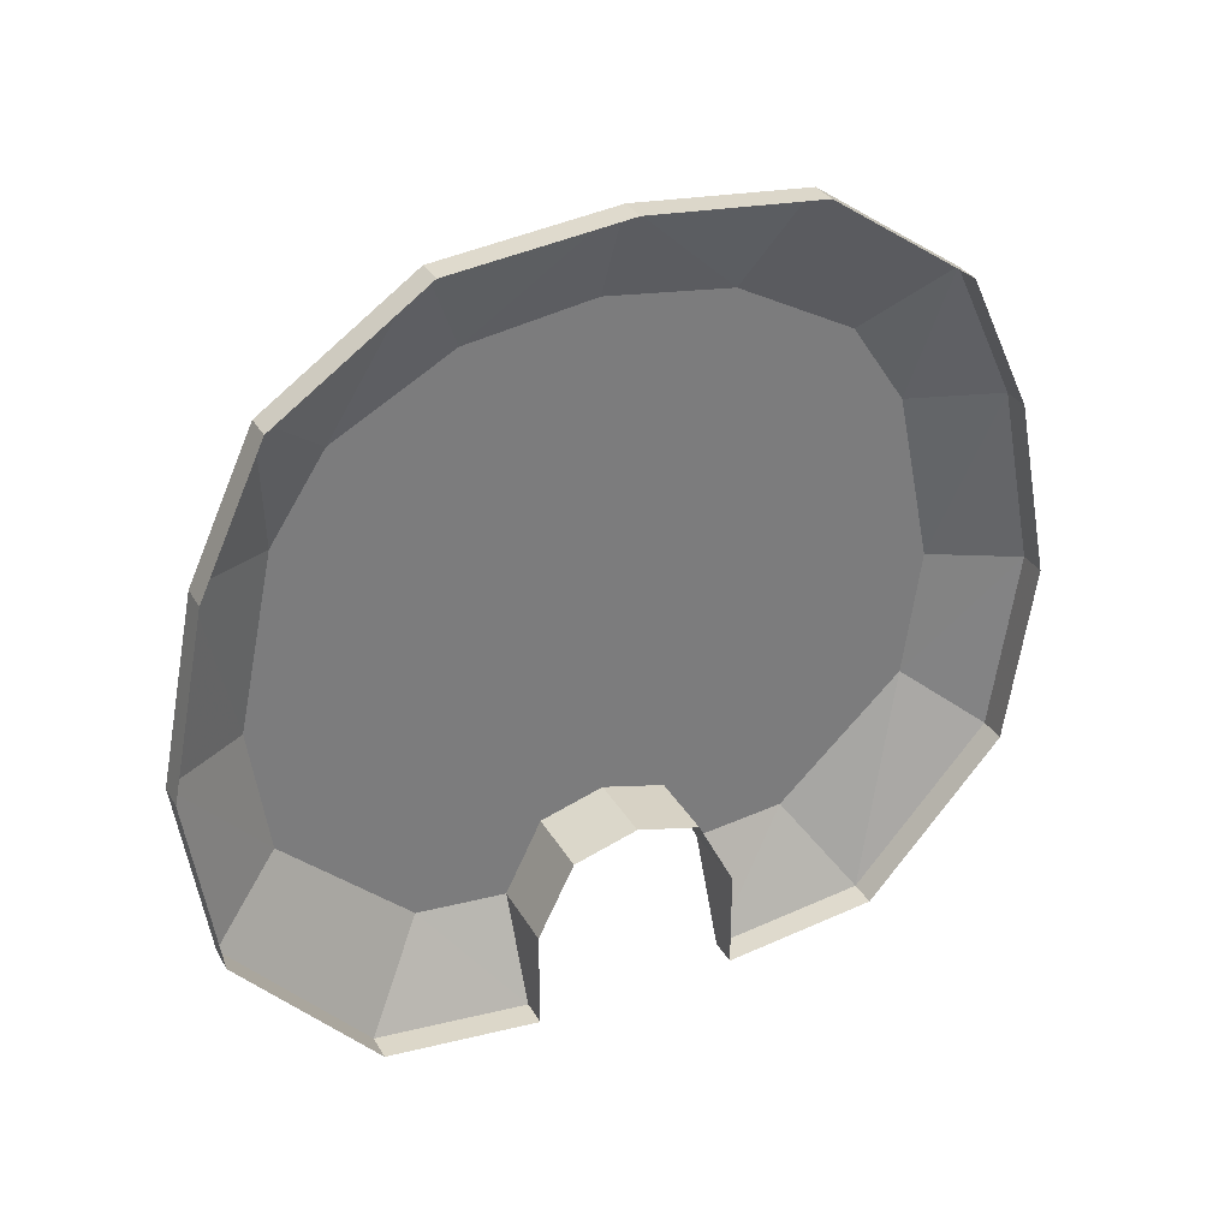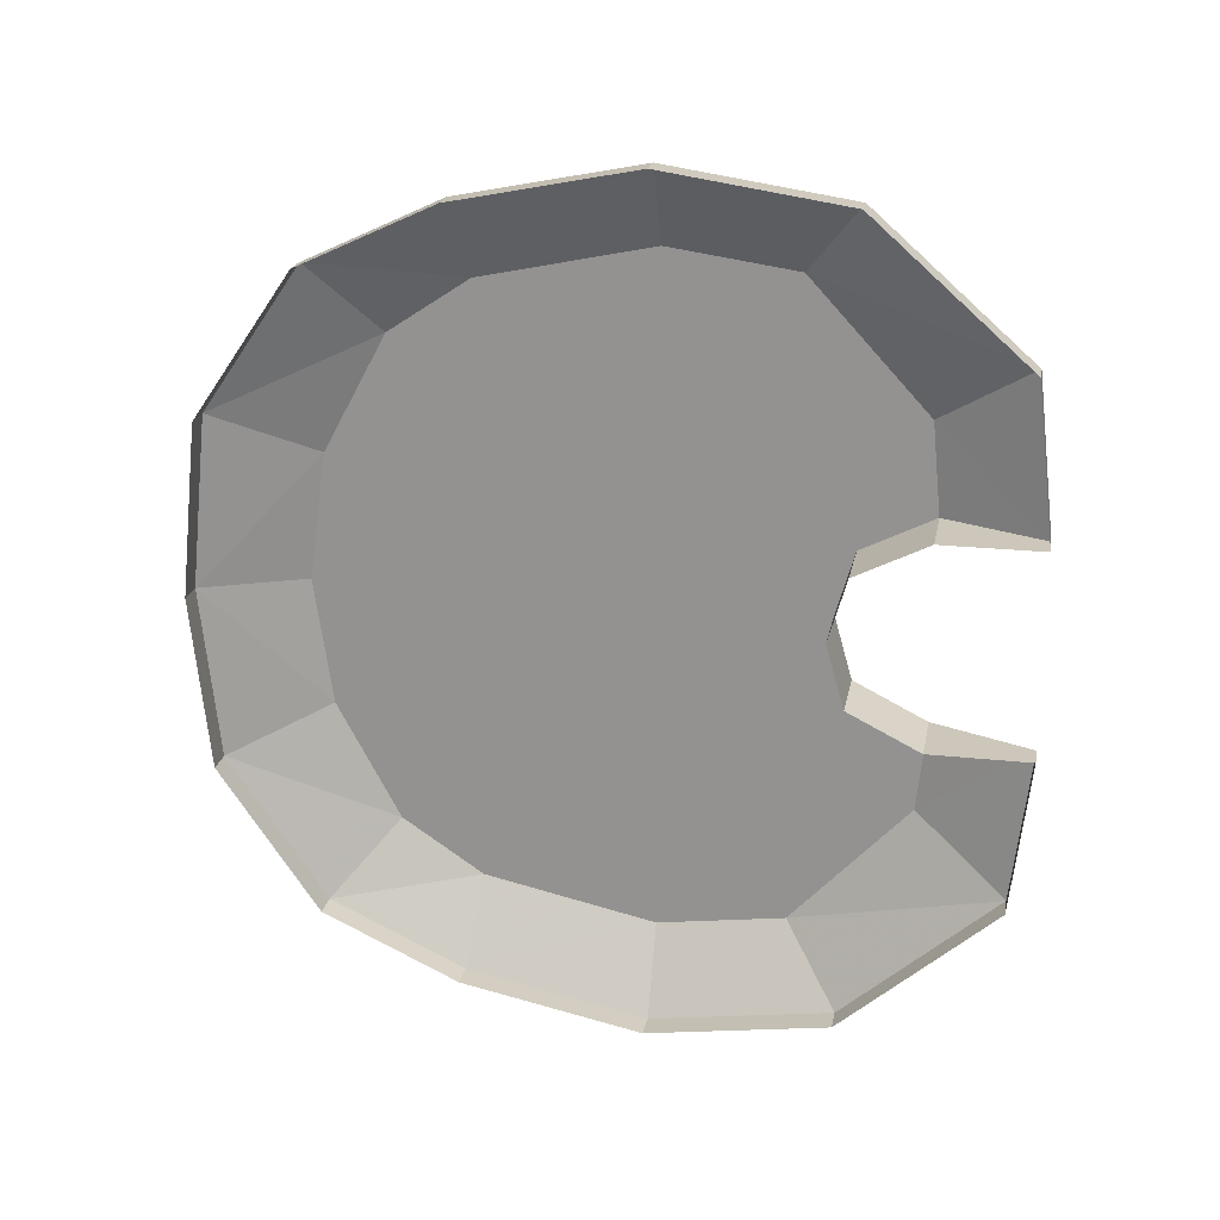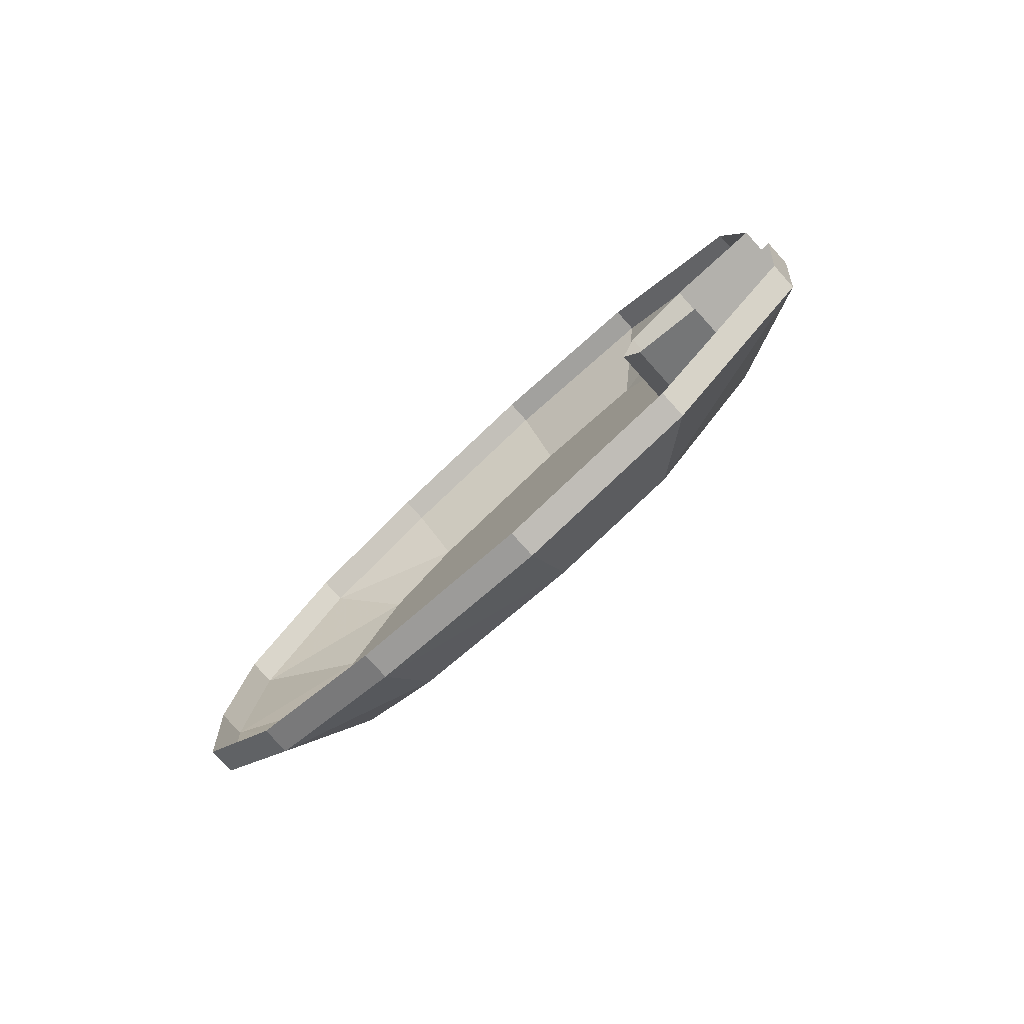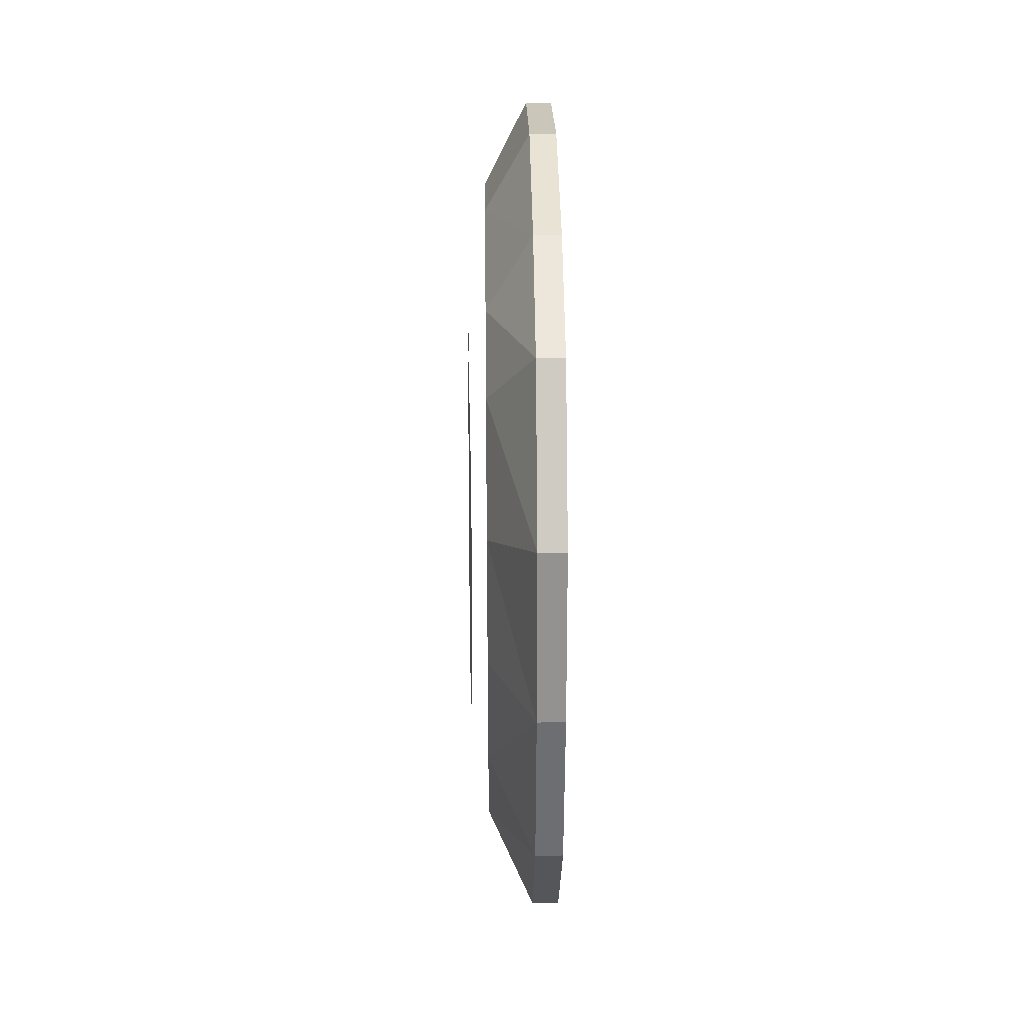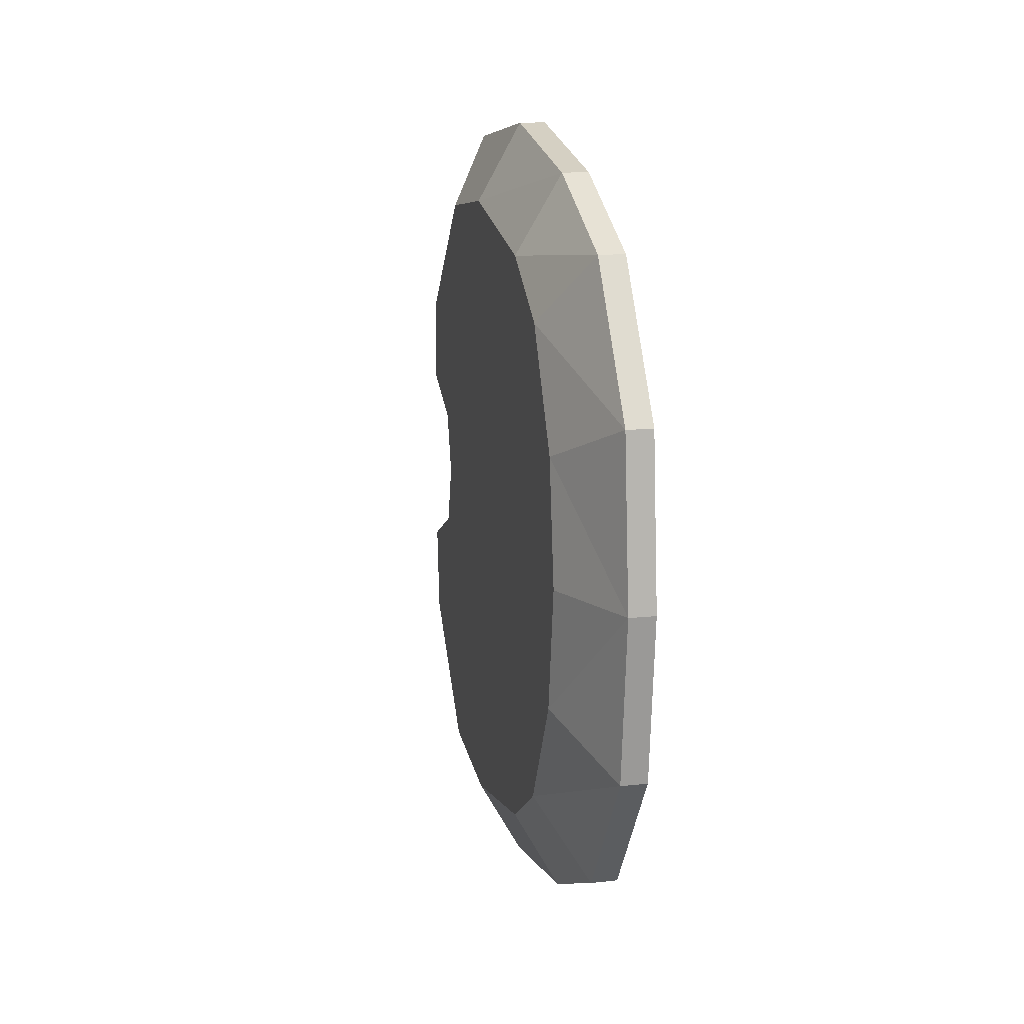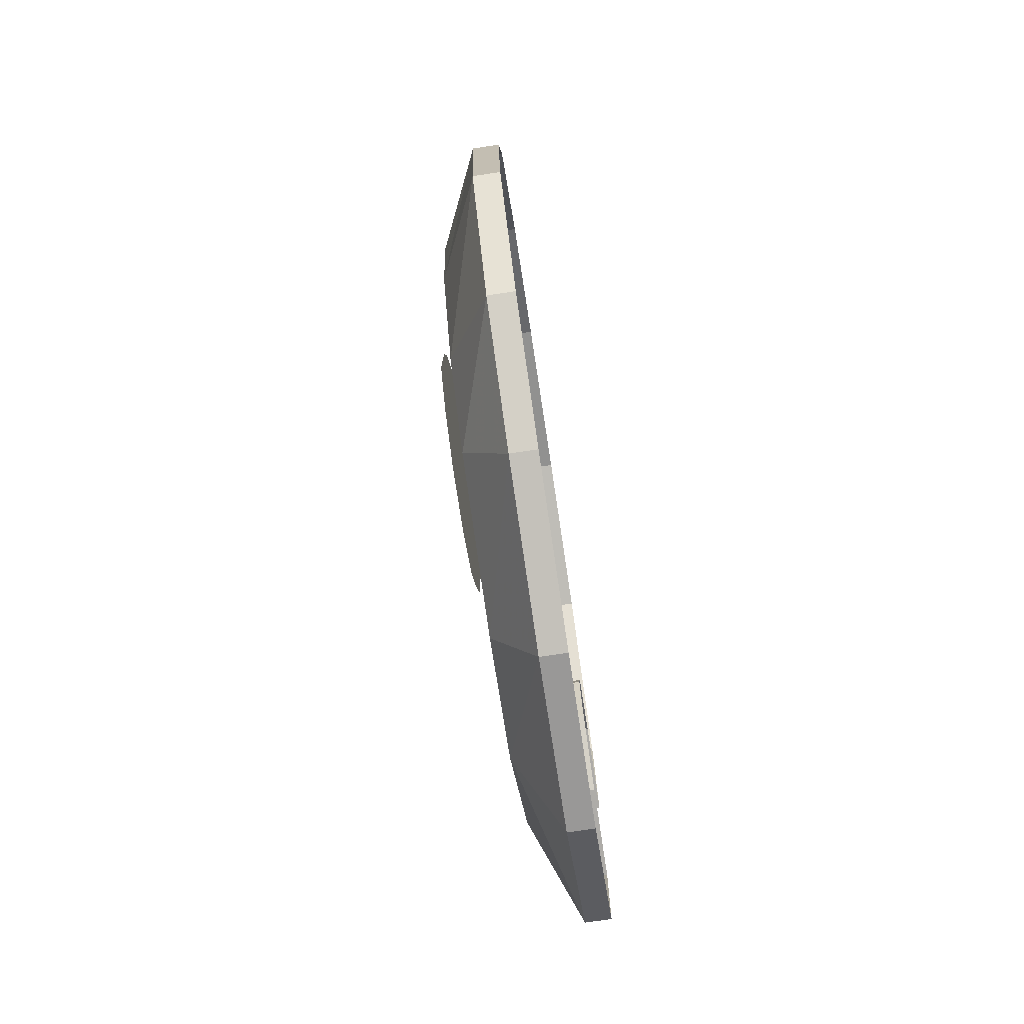
<metadata>
{"format":"obj","ext":"obj","renderer":"f3d","projection":"perspective","resolution":1024,"background":"white","views":[{"elev":32.6,"azim":-115.9,"up":"+Y"},{"elev":21.3,"azim":-79.1,"up":"+Z"},{"elev":-79.1,"azim":-47.8,"up":"+Z"},{"elev":29.7,"azim":179.3,"up":"+Z"},{"elev":14.8,"azim":167.0,"up":"+Z"},{"elev":-77.0,"azim":-171.4,"up":"+Z"}]}
</metadata>
<code>
v -0.4297 -1.414 -0.08594
v -0.4297 -1.297 -0.1016
v -0.4297 -1.352 -0.05469
v -0.4922 -1.352 -0.05469
v -0.4922 -1.414 -0.08594
v -0.4688 -1.5 -0.08594
v -0.4297 -1.406 -0.1641
v -0.4297 -1.195 -0.1328
v -0.4297 -1.273 0
v -0.4297 -1.336 0
v -0.4922 -1.336 0
v -0.4688 -1.484 -0.2188
v -0.4297 -1.305 -0.2734
v -0.4297 -1.195 -0.2891
v -0.4297 -1.047 -0.2578
v -0.4297 -1.055 -0.1406
v -0.4297 -1.117 0
v -0.4297 -1.195 0.1328
v -0.4297 -1.297 0.1016
v -0.4297 -1.352 0.05469
v -0.4922 -1.352 0.05469
v -0.4688 -1.352 -0.3359
v -0.4688 -1.195 -0.3594
v -0.4688 -1.039 -0.3281
v -0.4688 -0.9219 -0.2734
v -0.4297 -0.9766 -0.2109
v -0.4297 -0.9219 -0.1094
v -0.4297 -0.9062 0
v -0.4297 -1.055 0.1406
v -0.4297 -1.047 0.2578
v -0.4297 -1.195 0.2891
v -0.4297 -1.406 0.1641
v -0.4297 -1.414 0.08594
v -0.4922 -1.414 0.08594
v -0.4688 -0.8359 -0.1484
v -0.4688 -0.8203 0
v -0.4297 -0.9219 0.1094
v -0.4297 -0.9766 0.2109
v -0.4688 -0.9219 0.2734
v -0.4688 -1.039 0.3281
v -0.4688 -1.195 0.3594
v -0.4297 -1.305 0.2734
v -0.4688 -1.484 0.2188
v -0.4688 -1.5 0.08594
v -0.4922 -1.5 0.08594
v -0.4922 -0.9219 -0.2734
v -0.4922 -0.8359 -0.1484
v -0.4922 -0.8203 0
v -0.4688 -0.8359 0.1484
v -0.4922 -0.8359 0.1484
v -0.4922 -0.9219 0.2734
v -0.4922 -1.039 0.3281
v -0.4922 -1.195 0.3594
v -0.4688 -1.352 0.3359
v -0.4922 -1.352 0.3359
v -0.4922 -1.484 0.2188
v -0.4922 -1.5 -0.08594
v -0.4922 -1.484 -0.2188
v -0.4922 -1.352 -0.3359
v -0.4922 -1.195 -0.3594
v -0.4922 -1.039 -0.3281
v -0.4141 -1.172 -0.125
v -0.4141 -1.133 -0.1406
v -0.4141 -1.117 -0.07031
v -0.4141 -1.195 -0.08594
v -0.4141 -1.203 -0.09375
v -0.4141 -1.18 -0.1328
v -0.4141 -1.133 -0.1562
v -0.4141 -1.086 -0.1406
v -0.4141 -1.086 -0.07031
v -0.4141 -1.117 -0.03906
v -0.4141 -1.125 -0.05469
v -0.4141 -1.195 -0.03906
v -0.4141 -1.211 -0.05469
v -0.4141 -1.219 -0.05469
v -0.4141 -1.039 -0.1172
v -0.4141 -1.016 -0.08594
v -0.4141 -1.078 -0.05469
v -0.4141 -1.094 -0.03906
v -0.4141 -1.086 0.02344
v -0.4141 -1.133 0.02344
v -0.4141 -1.172 0
v -0.4141 -1.211 0.007812
v -0.4141 -1.219 0.01562
v -0.4141 -1.016 -0.02344
v -0.4141 -1.047 0.007812
v -0.4141 -1.047 0.08594
v -0.4141 -1.164 0.1016
v -0.4141 -1.195 0.04688
v -0.4141 -1.203 0.05469
v -0.4141 -1.023 0.02344
v -0.4141 -1.008 0.03125
v -0.4141 -1.039 0.09375
v -0.4141 -1.109 0.125
v -0.4141 -1.141 0.1172
v -0.4141 -1.148 0.125
v -0.4141 -1.172 0.1094
v -0.4141 -1.109 0.1406
v -0.4141 -1.141 0.1328
v -0.4141 -1.148 0.1406
v -0.4141 -1.172 0.1172
v -0.4141 -1.164 0.1328
v -0.4141 -1.188 0.1406
v -0.4141 -1.18 0.1484
v -0.4141 -1.18 0.1875
v -0.4141 -1.172 0.1719
v -0.4141 -1.148 0.1875
v -0.4141 -1.148 0.1719
v -0.4141 -1.133 0.1719
v -0.4141 -1.133 0.1562
v -0.4141 -1.109 0.1719
v -0.4141 -1.117 0.1562
v -0.4141 -1.102 0.1641
v -0.4141 -1.086 0.1953
v -0.4141 -1.086 0.1797
v -0.4141 -1.062 0.1875
v -0.4141 -1.07 0.1719
v -0.4141 -1.047 0.1562
v -0.4141 -1.062 0.1484
v -0.4141 -1.07 0.125
v -0.4141 -1.078 0.1328
v -0.4141 -1.102 0.1328
v -0.4141 -1.094 0.1406
v -0.4141 -1 -0.01562
v -0.4141 -1 -0.09375
v -0.4141 -1.031 -0.1328
v -0.4141 -1.078 -0.1562
f 1 2 3
f 1 6 7
f 1 7 2
f 2 9 3
f 3 9 10
f 7 6 12
f 7 12 13
f 9 19 20
f 9 20 10
f 12 22 13
f 13 22 23
f 13 23 14
f 14 23 24
f 14 24 15
f 15 24 25
f 15 25 26
f 19 32 33
f 19 33 20
f 27 26 35
f 27 35 36
f 27 36 28
f 28 36 37
f 30 38 39
f 30 39 40
f 30 40 31
f 31 40 41
f 31 41 42
f 32 42 43
f 32 43 44
f 32 44 33
f 25 35 26
f 36 49 37
f 37 49 38
f 38 49 39
f 41 54 42
f 42 54 43
f 1 3 4
f 1 4 5
f 1 5 6
f 2 7 8
f 2 8 9
f 3 10 11
f 3 11 4
f 7 13 14
f 7 14 8
f 8 14 15
f 8 15 16
f 8 16 17
f 8 17 9
f 9 17 18
f 9 18 19
f 10 20 21
f 10 21 11
f 15 26 16
f 16 26 27
f 16 27 28
f 16 28 17
f 17 28 29
f 17 29 18
f 18 29 30
f 18 30 31
f 18 31 32
f 18 32 19
f 20 33 34
f 20 34 21
f 28 37 29
f 29 37 38
f 29 38 30
f 31 42 32
f 33 44 45
f 33 45 34
f 35 25 46
f 35 46 47
f 35 47 36
f 36 47 48
f 36 48 49
f 39 49 50
f 39 50 51
f 39 51 40
f 40 51 52
f 40 52 41
f 41 52 53
f 41 53 54
f 43 54 55
f 43 55 56
f 43 56 44
f 44 56 45
f 6 5 57
f 6 57 12
f 12 57 58
f 12 58 22
f 22 58 59
f 22 59 23
f 23 59 60
f 23 60 24
f 24 60 61
f 24 61 25
f 25 61 46
f 54 53 55
f 49 48 50
f 62 63 64
f 62 64 65
f 63 69 70
f 63 70 64
f 64 72 73
f 64 73 65
f 70 69 76
f 70 76 77
f 70 77 78
f 71 79 80
f 71 80 81
f 71 81 82
f 71 82 72
f 72 82 73
f 78 77 85
f 78 85 79
f 79 85 86
f 79 86 80
f 62 65 66
f 62 66 67
f 62 67 63
f 63 67 68
f 63 68 69
f 65 74 75
f 65 75 66
f 74 83 84
f 74 84 75
f 83 89 90
f 83 90 84
f 87 91 92
f 87 92 93
f 87 93 94
f 88 95 96
f 88 96 97
f 88 97 89
f 89 97 90
f 96 100 101
f 101 100 102
f 101 102 103
f 103 102 104
f 103 104 105
f 105 104 106
f 105 106 107
f 107 106 108
f 107 108 109
f 109 108 110
f 109 110 111
f 111 110 112
f 111 112 113
f 111 113 114
f 114 113 115
f 114 115 116
f 116 115 117
f 116 117 118
f 118 117 119
f 118 119 120
f 120 119 121
f 120 121 122
f 122 121 123
f 122 123 98
f 122 98 94
f 122 94 93
f 124 92 91
f 124 91 85
f 124 85 125
f 125 85 77
f 125 77 126
f 126 77 76
f 126 76 127
f 127 76 69
f 127 69 68
f 64 70 71
f 64 71 72
f 70 78 79
f 70 79 71
f 95 94 98
f 95 98 99
f 95 99 100
f 95 100 96
f 112 110 100
f 112 100 99
f 112 99 98
f 112 98 113
f 113 98 123
f 113 123 115
f 115 123 121
f 115 121 117
f 117 121 119
f 110 108 102
f 110 102 100
f 108 106 104
f 108 104 102
f 65 73 74
f 73 82 83
f 73 83 74
f 80 86 87
f 80 87 88
f 80 88 81
f 81 88 82
f 82 88 89
f 82 89 83
f 85 91 86
f 86 91 87
f 87 94 95
f 87 95 88

</code>
